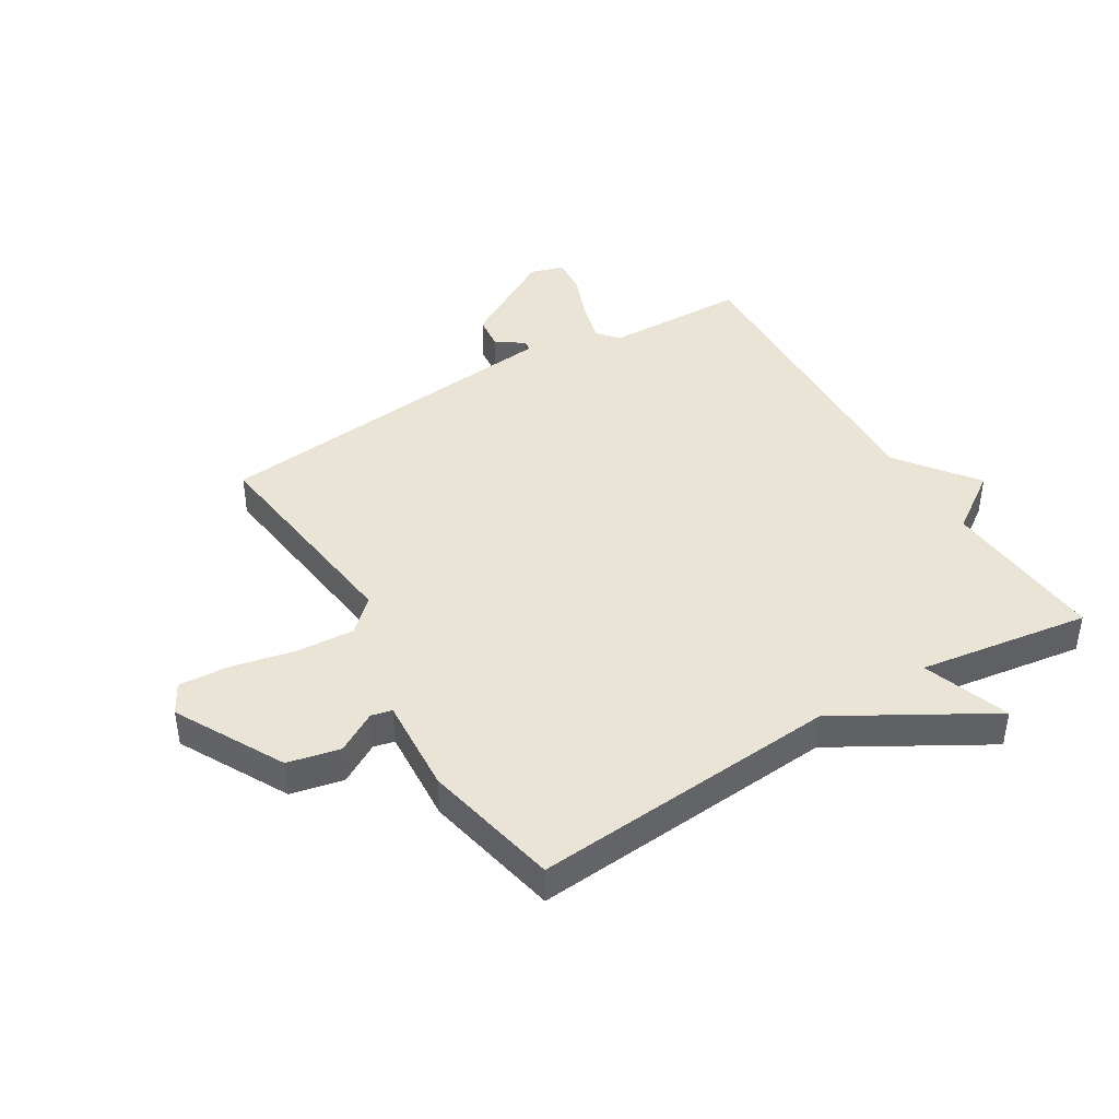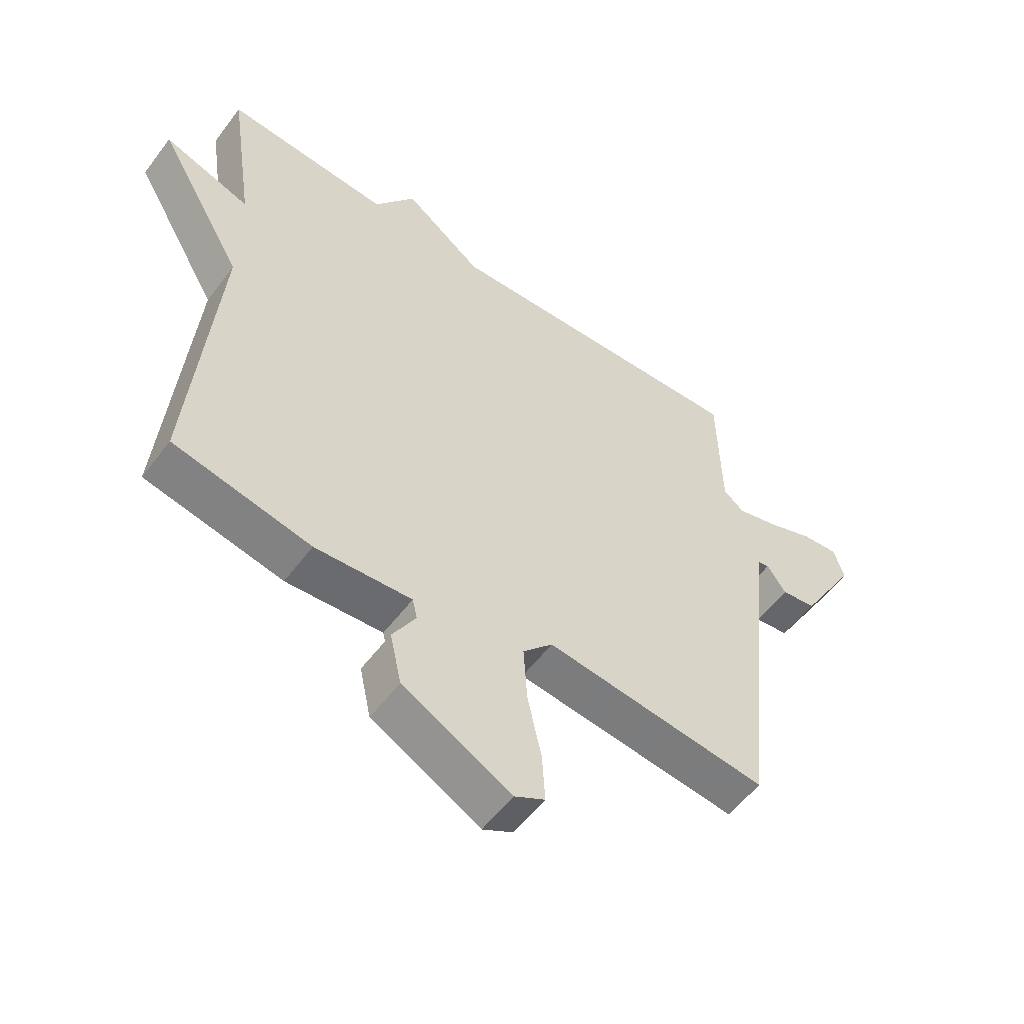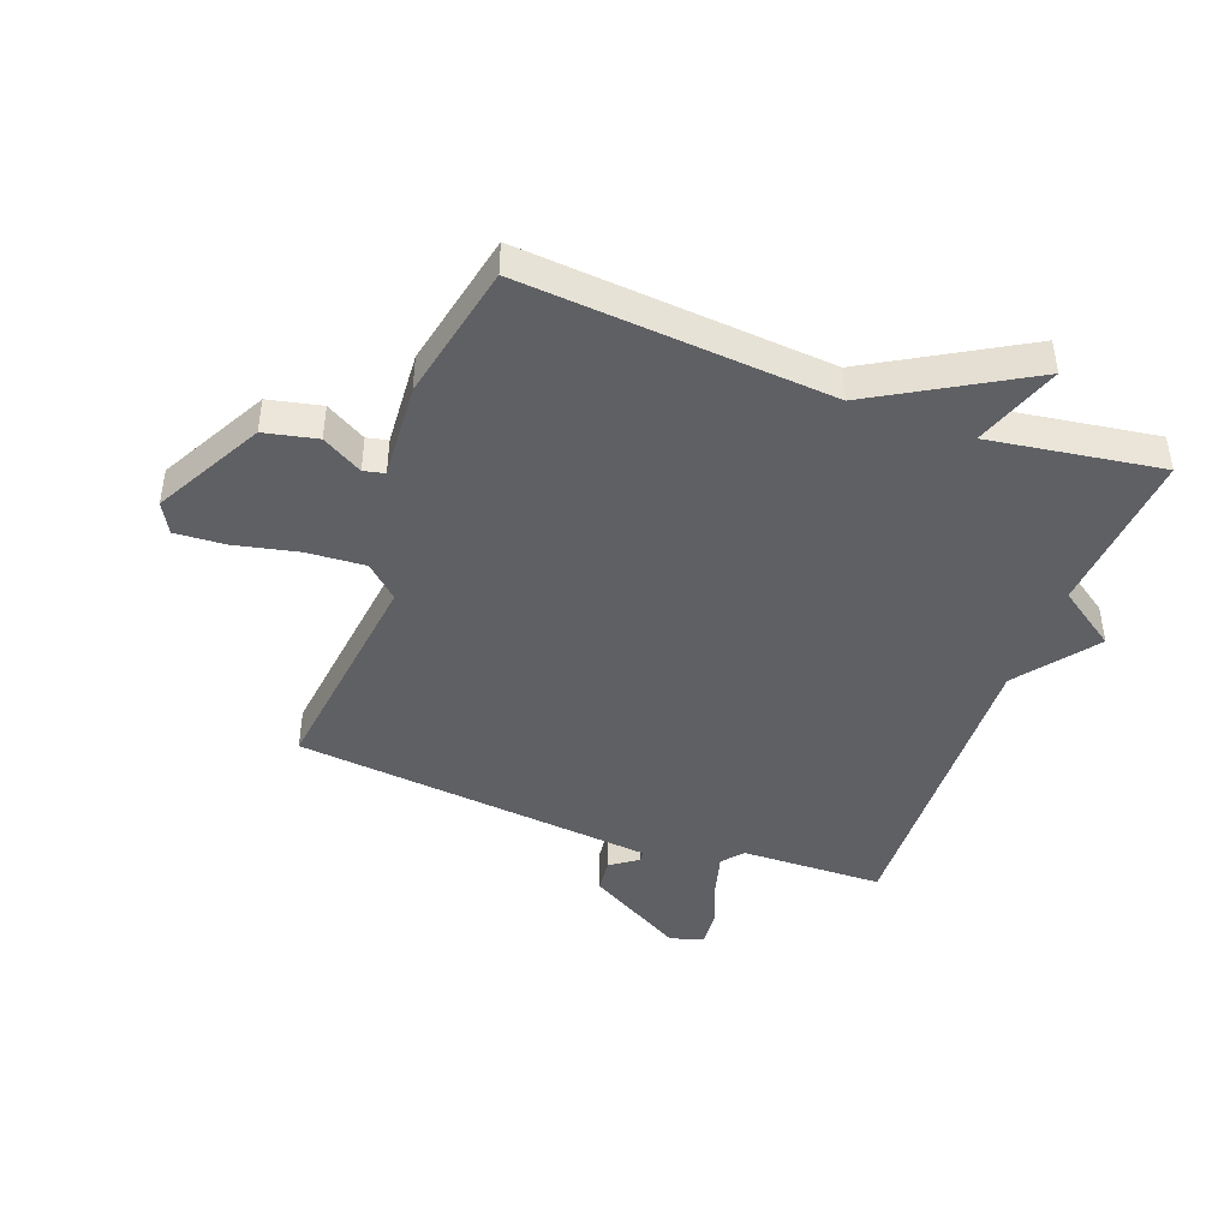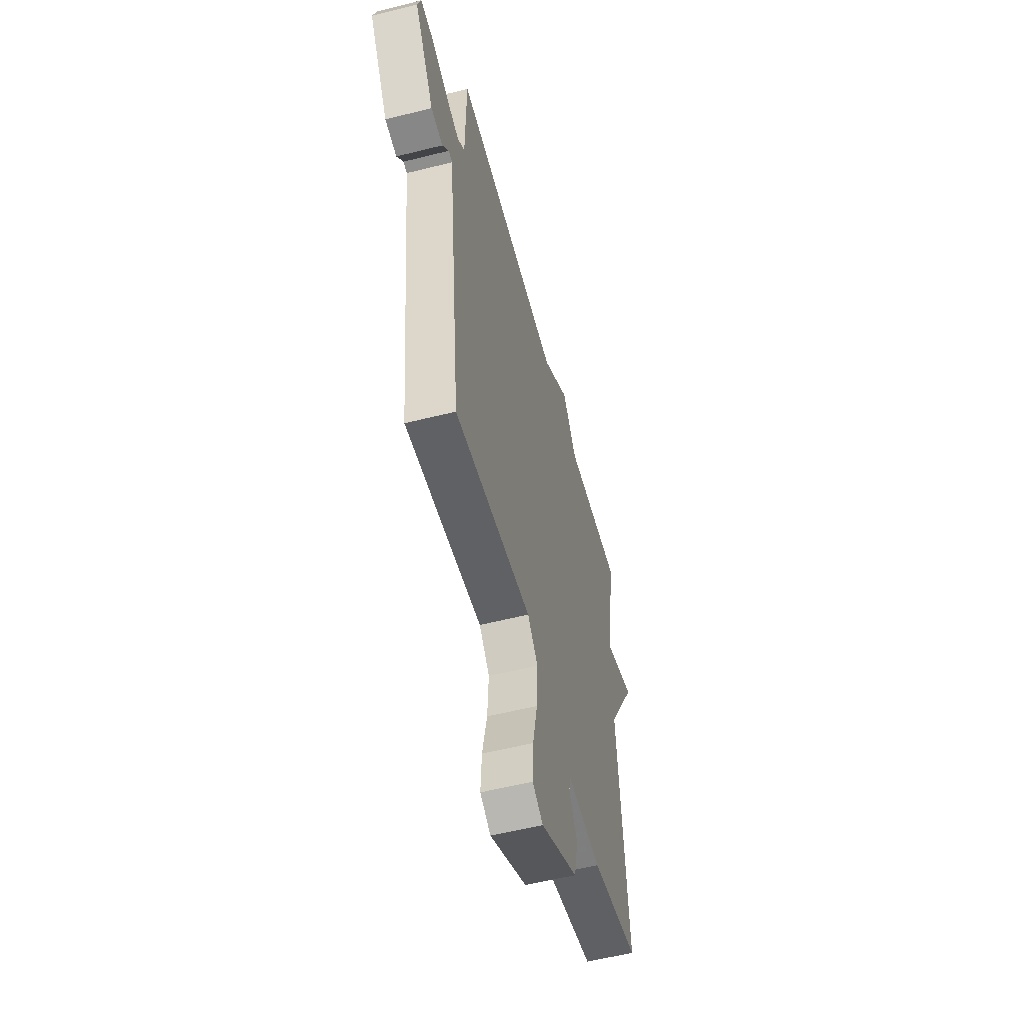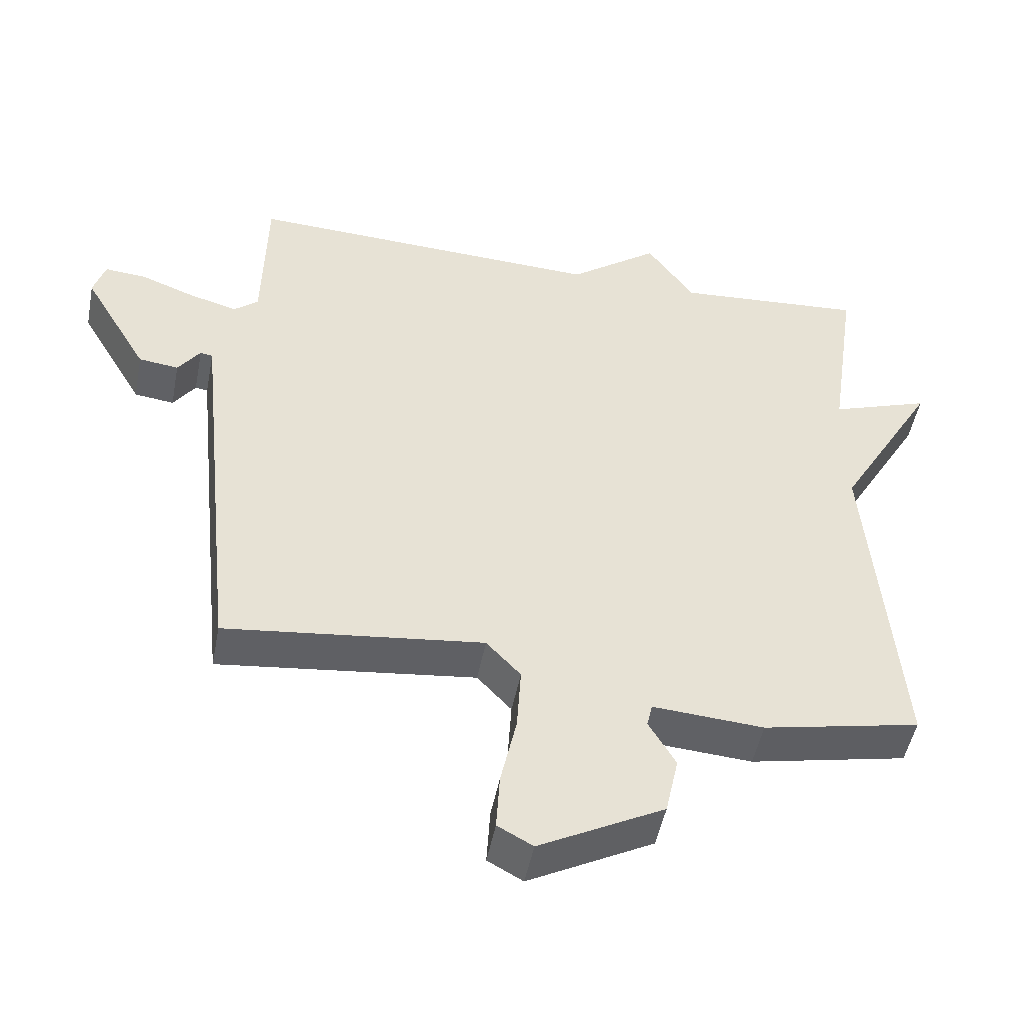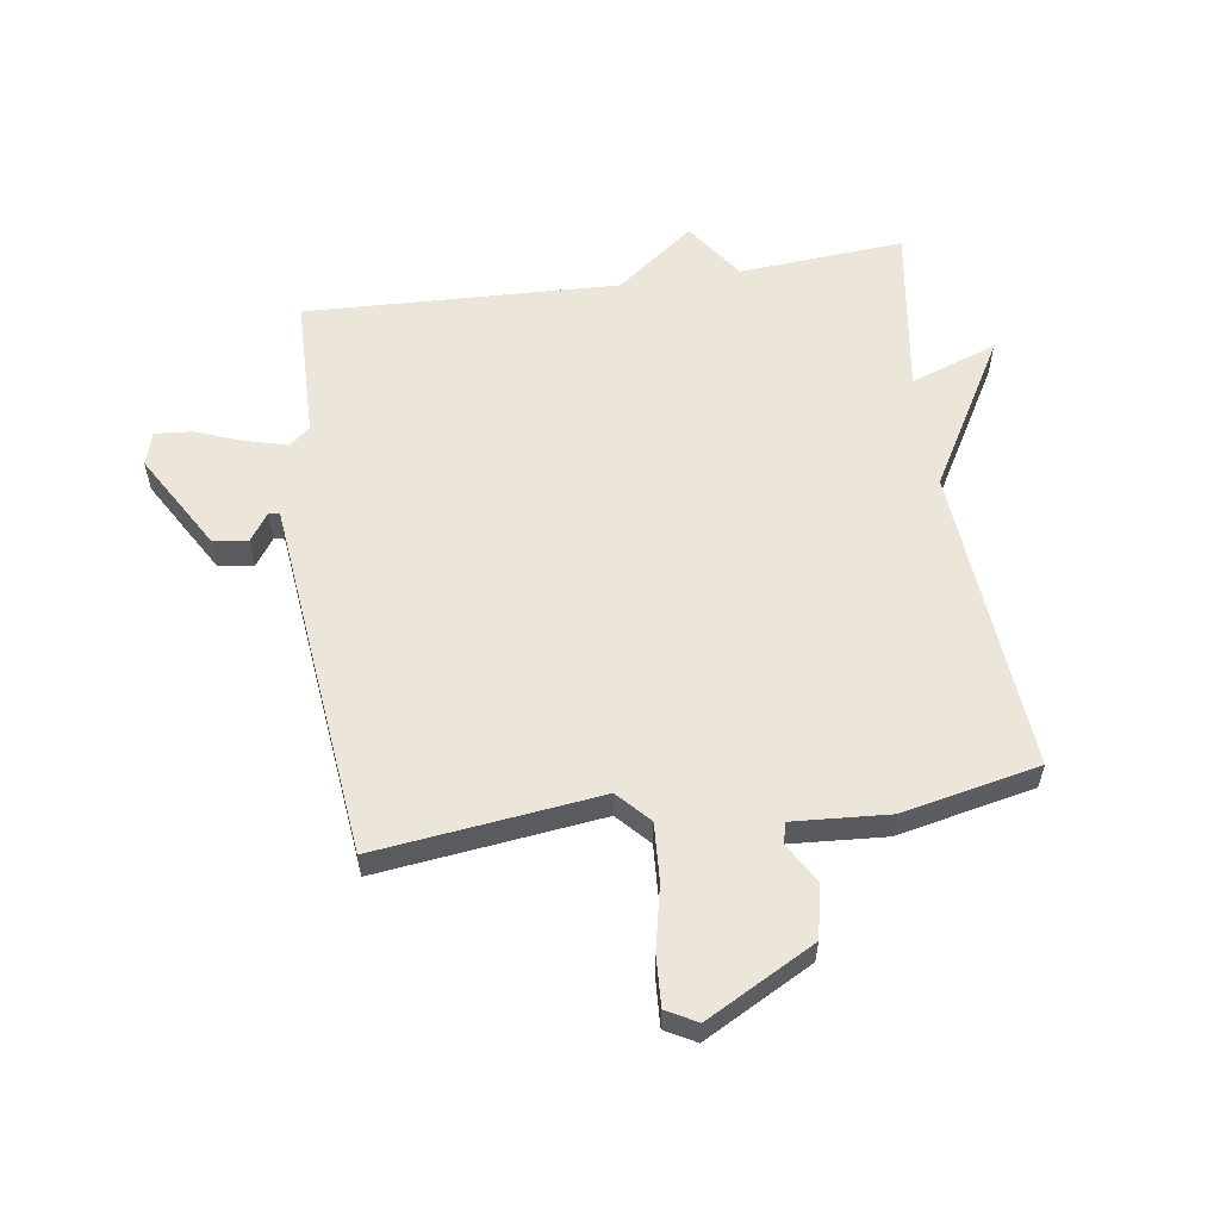
<metadata>
{"format":"obj","ext":"obj","renderer":"f3d","projection":"perspective","resolution":1024,"background":"white","views":[{"elev":42.6,"azim":-121.2,"up":"+Y"},{"elev":-55.4,"azim":-36.3,"up":"+Z"},{"elev":-44.0,"azim":-110.3,"up":"+Y"},{"elev":-55.9,"azim":104.8,"up":"+Z"},{"elev":-49.3,"azim":169.1,"up":"+Z"},{"elev":57.5,"azim":171.6,"up":"+Y"}]}
</metadata>
<code>
v -0.5 0.07 -0.5
v -0.458 0.07 0.014
v -0.603 0.07 0.265
v -0.458 0.07 0.214
v -0.5 0.07 0.5
v -0.224 0.07 0.479
v -0.155 0.07 0.578
v -0.024 0.07 0.479
v 0.5 0.07 0.5
v 0.505 0.07 0.262
v 0.54 0.07 0.233
v 0.61 0.07 0.252
v 0.689 0.07 0.282
v 0.75 0.07 0.287
v 0.767 0.07 0.231
v 0.672 0.07 0.068
v 0.614 0.07 0.061
v 0.582 0.07 0.107
v 0.564 0.07 0.104
v 0.548 0.07 -0.047
v 0.5 0.07 -0.5
v 0.126 0.07 -0.455
v 0.076 0.07 -0.509
v 0.082 0.07 -0.606
v 0.105 0.07 -0.712
v 0.11 0.07 -0.796
v 0.059 0.07 -0.824
v -0.122 0.07 -0.727
v -0.141 0.07 -0.639
v -0.102 0.07 -0.572
v -0.11 0.07 -0.537
v -0.271 0.07 -0.548
v -0.5 0 -0.5
v -0.458 0 0.014
v -0.603 0 0.265
v -0.458 0 0.214
v -0.5 0 0.5
v -0.224 0 0.479
v -0.155 0 0.578
v -0.024 0 0.479
v 0.5 0 0.5
v 0.505 0 0.262
v 0.54 0 0.233
v 0.61 0 0.252
v 0.689 0 0.282
v 0.75 0 0.287
v 0.767 0 0.231
v 0.672 0 0.068
v 0.614 0 0.061
v 0.582 0 0.107
v 0.564 0 0.104
v 0.548 0 -0.047
v 0.5 0 -0.5
v 0.126 0 -0.455
v 0.076 0 -0.509
v 0.082 0 -0.606
v 0.105 0 -0.712
v 0.11 0 -0.796
v 0.059 0 -0.824
v -0.122 0 -0.727
v -0.141 0 -0.639
v -0.102 0 -0.572
v -0.11 0 -0.537
v -0.271 0 -0.548
f 31 32 1 2
f 28 29 30
f 27 28 30
f 26 27 30
f 25 26 30
f 24 25 30
f 23 24 30 31
f 2 3 4
f 31 2 4
f 23 31 4
f 22 23 4
f 4 5 6
f 22 4 6
f 21 22 6
f 20 21 6
f 16 17 18
f 15 16 18
f 14 15 18
f 13 14 18
f 12 13 18
f 11 12 18 19
f 19 20 6
f 11 19 6
f 10 11 6
f 6 7 8
f 10 6 8
f 8 9 10
f 34 33 64 63
f 62 61 60
f 62 60 59
f 62 59 58
f 62 58 57
f 62 57 56
f 63 62 56 55
f 36 35 34
f 36 34 63
f 36 63 55
f 36 55 54
f 38 37 36
f 38 36 54
f 38 54 53
f 38 53 52
f 50 49 48
f 50 48 47
f 50 47 46
f 50 46 45
f 50 45 44
f 51 50 44 43
f 38 52 51
f 38 51 43
f 38 43 42
f 40 39 38
f 40 38 42
f 42 41 40
f 1 33 34 2
f 2 34 35 3
f 3 35 36 4
f 4 36 37 5
f 5 37 38 6
f 6 38 39 7
f 7 39 40 8
f 8 40 41 9
f 9 41 42 10
f 10 42 43 11
f 11 43 44 12
f 12 44 45 13
f 13 45 46 14
f 14 46 47 15
f 15 47 48 16
f 16 48 49 17
f 17 49 50 18
f 18 50 51 19
f 19 51 52 20
f 20 52 53 21
f 21 53 54 22
f 22 54 55 23
f 23 55 56 24
f 24 56 57 25
f 25 57 58 26
f 26 58 59 27
f 27 59 60 28
f 28 60 61 29
f 29 61 62 30
f 30 62 63 31
f 31 63 64 32
f 32 64 33 1

</code>
